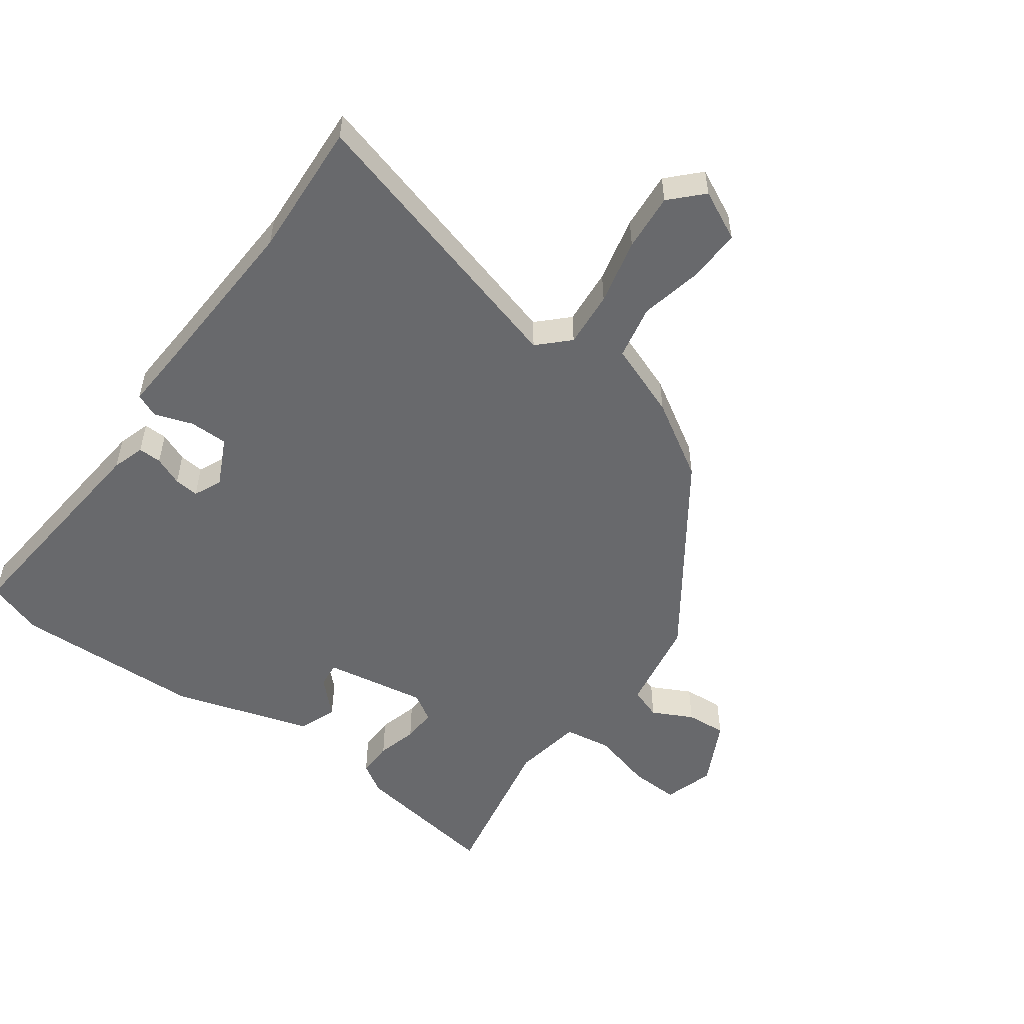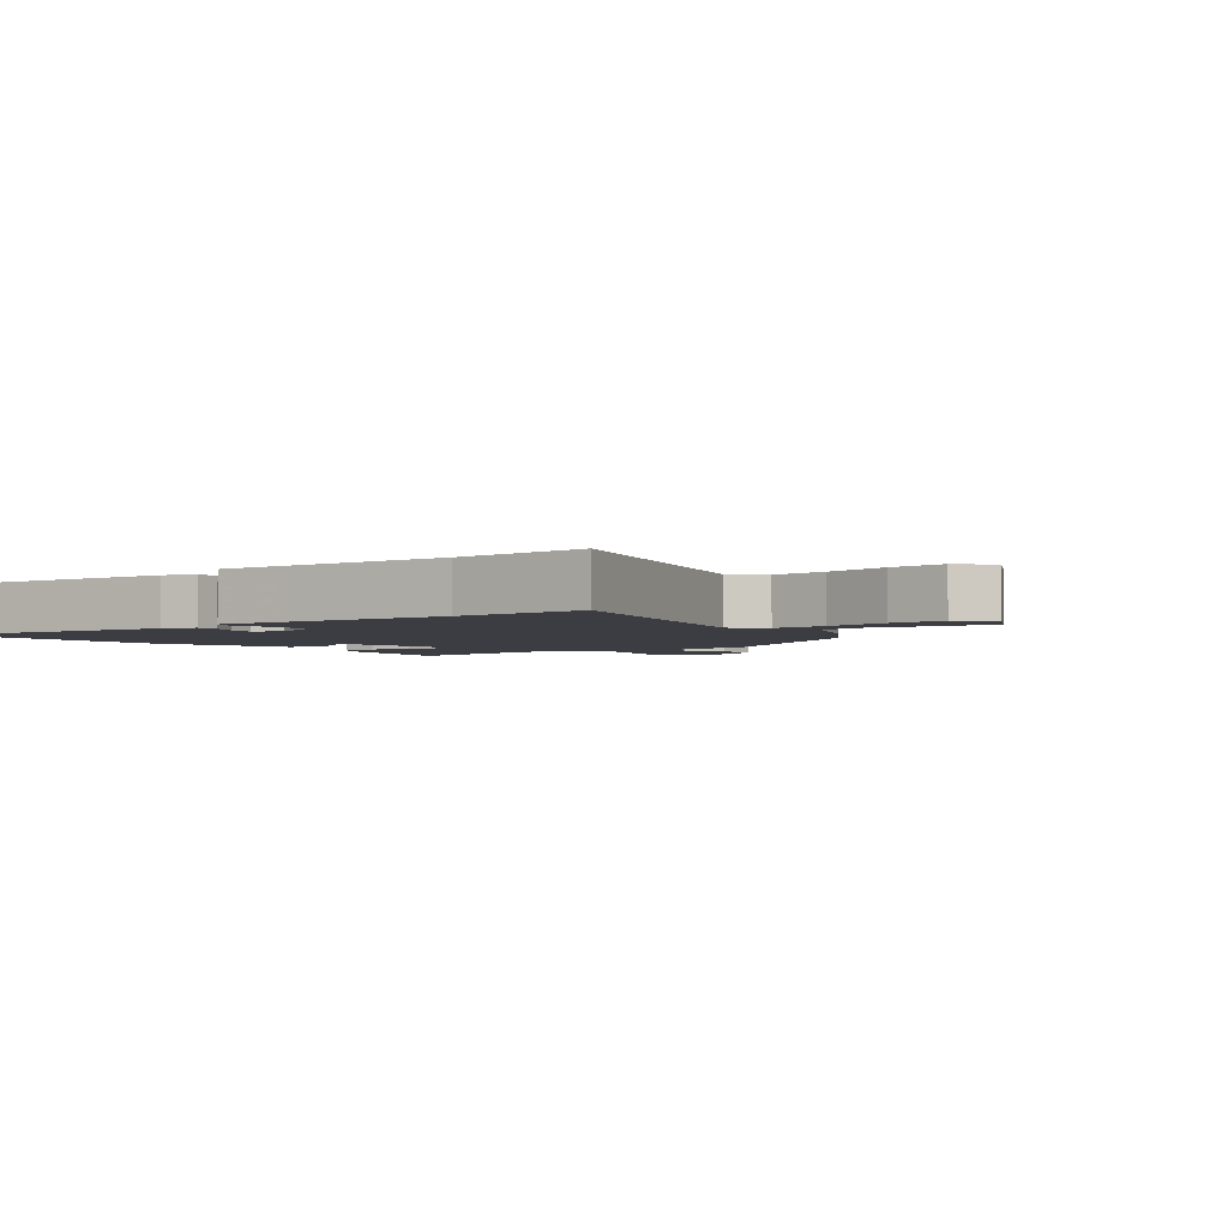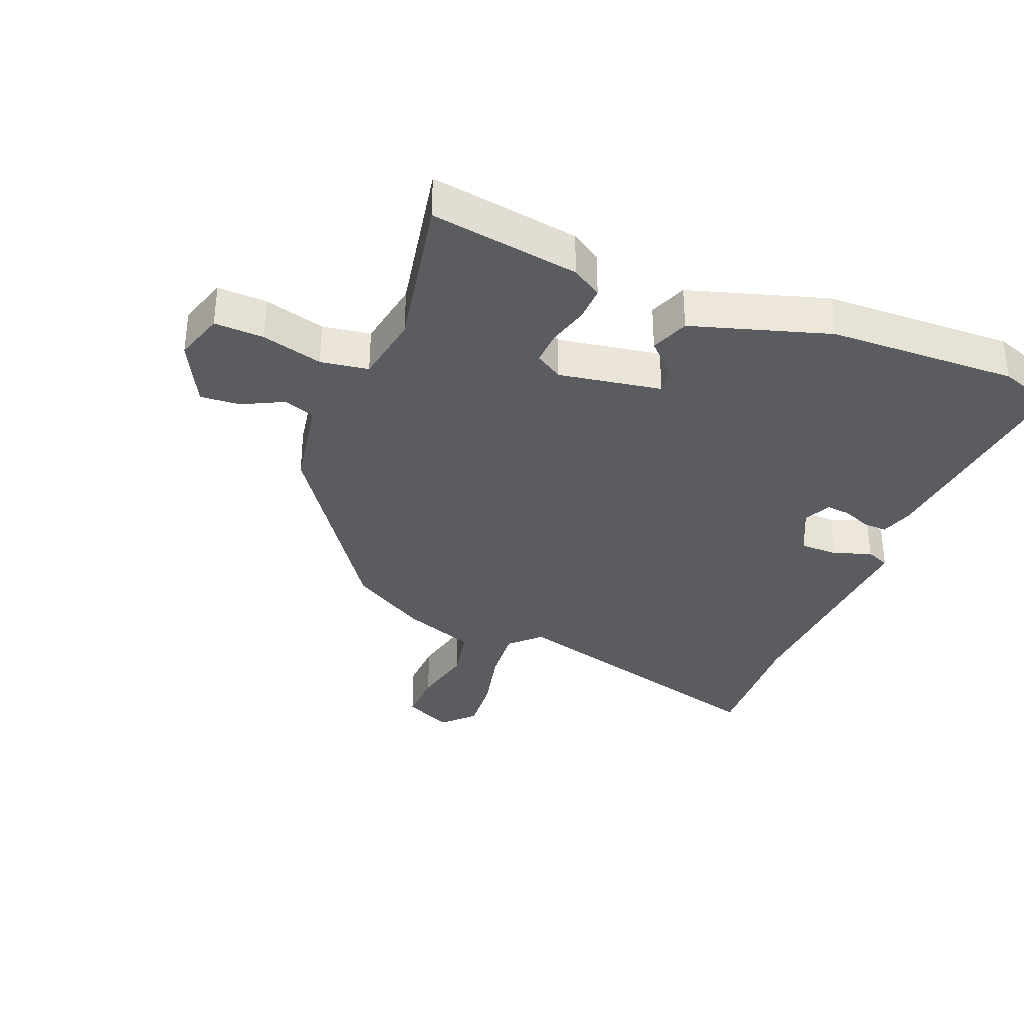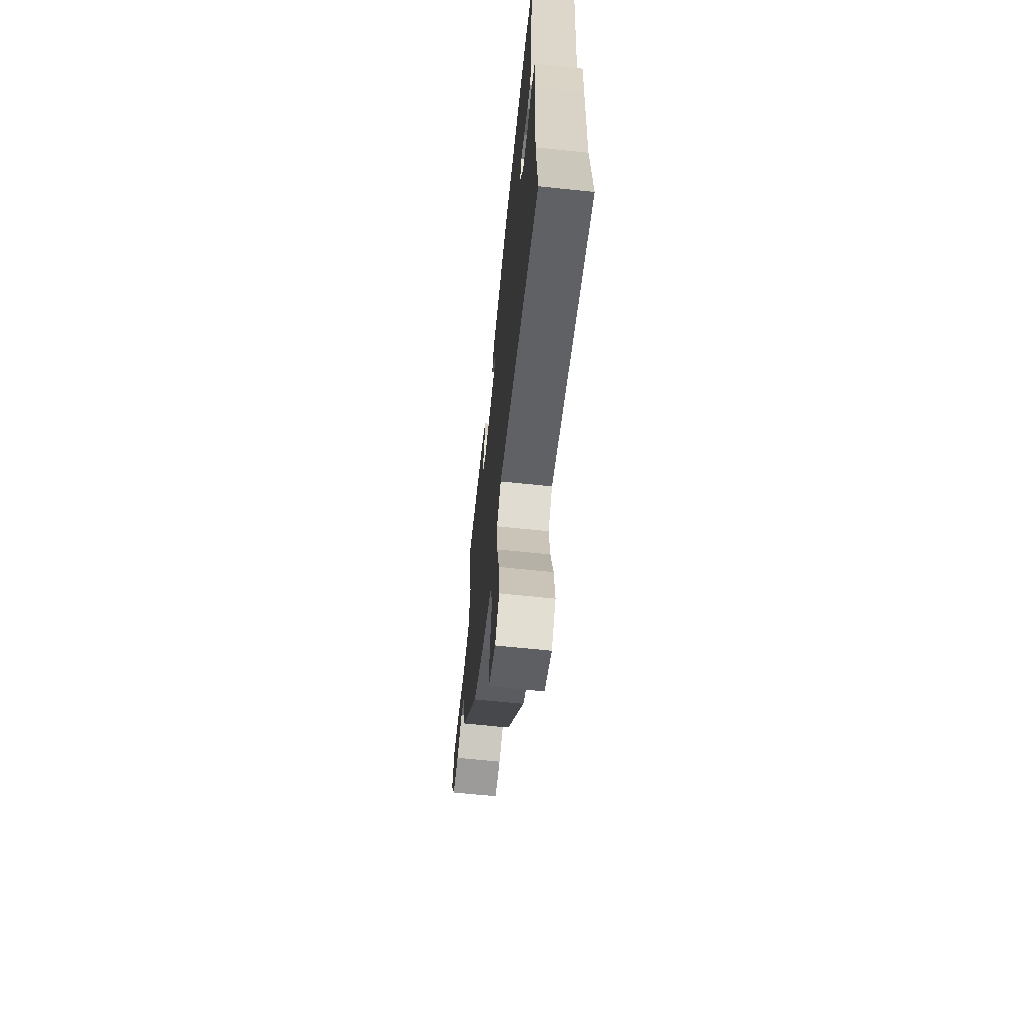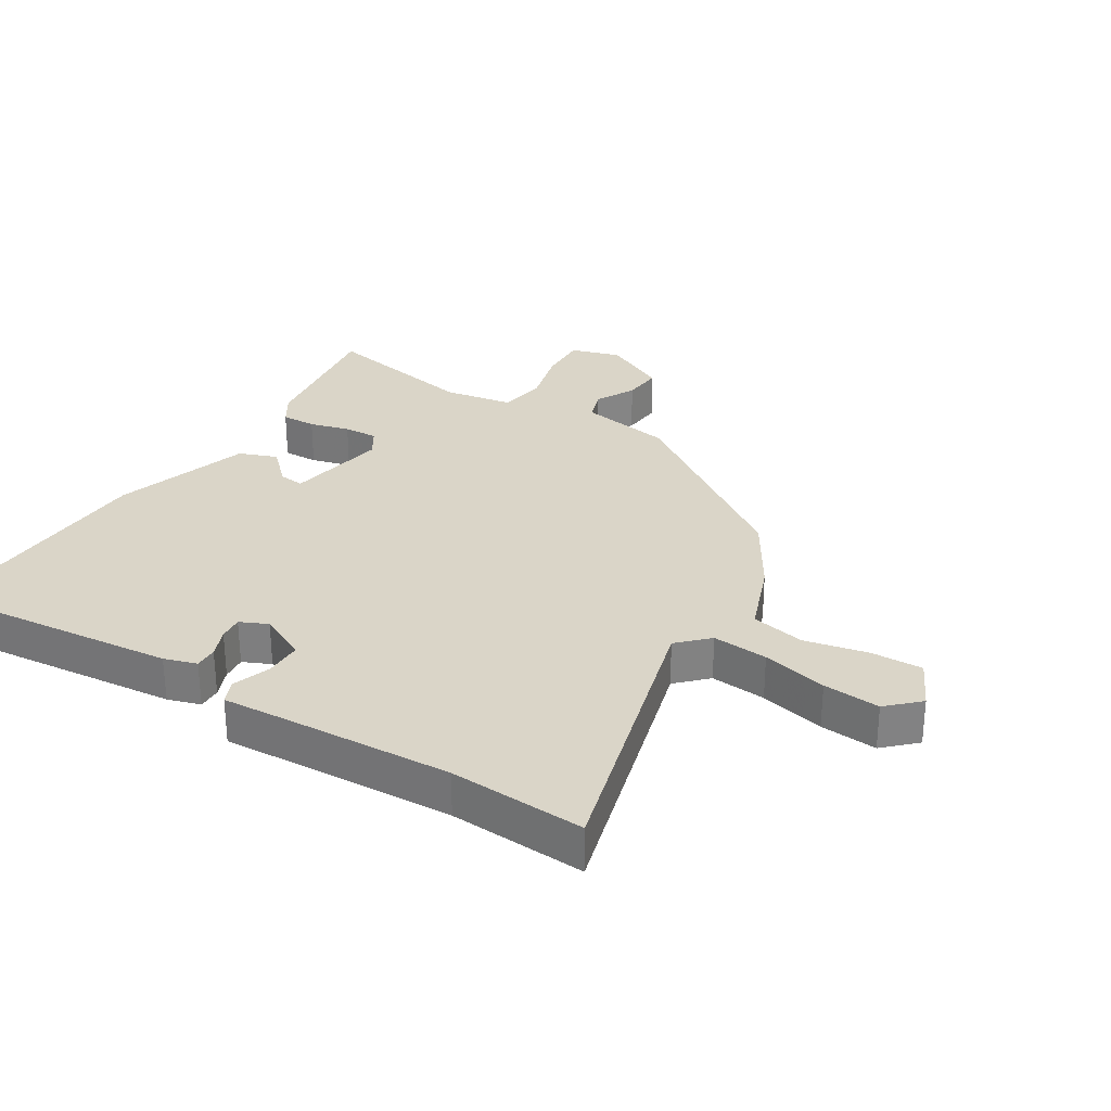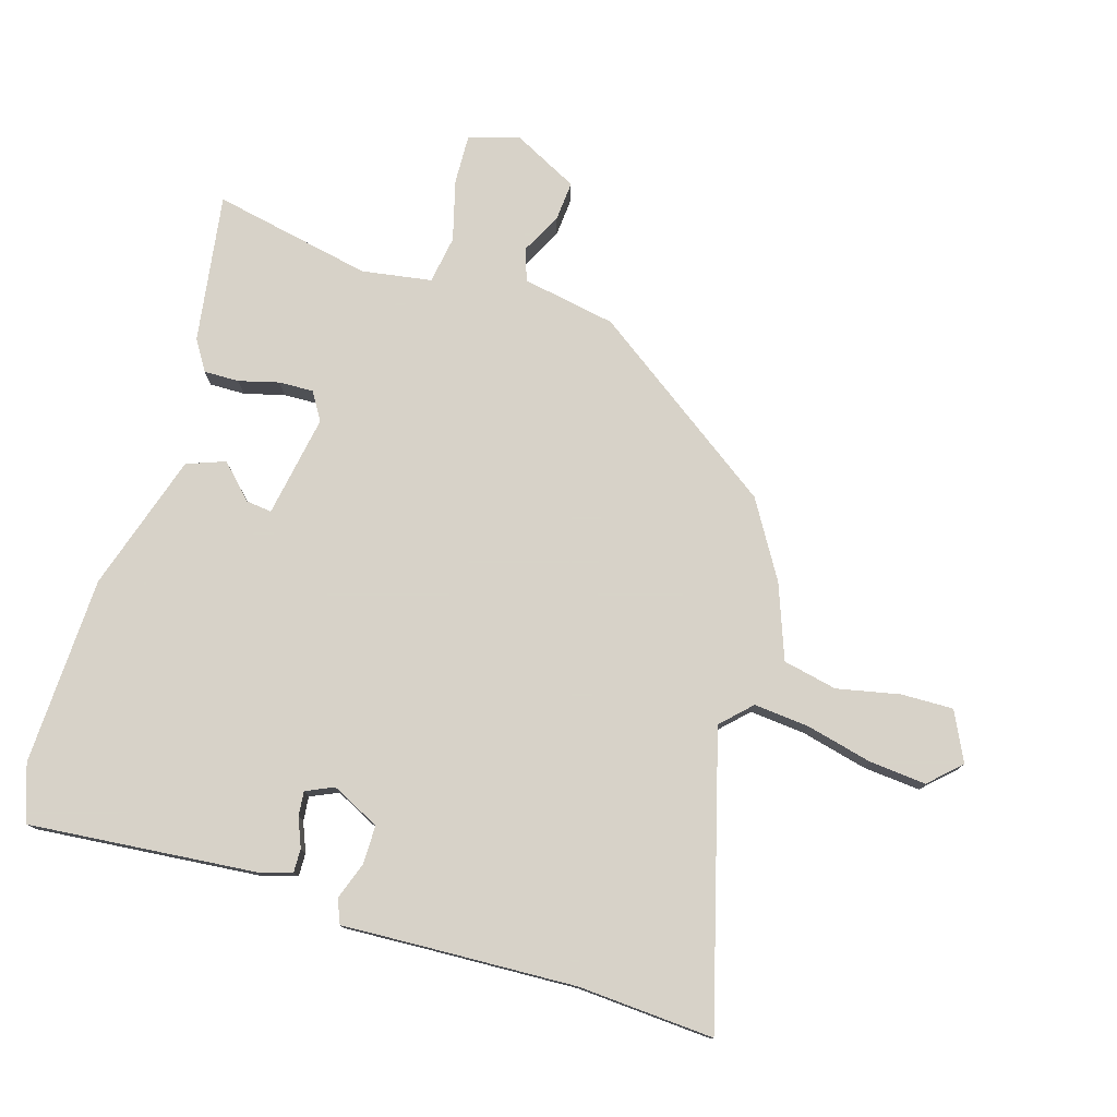
<metadata>
{"format":"obj","ext":"obj","renderer":"f3d","projection":"perspective","resolution":1024,"background":"white","views":[{"elev":-52.8,"azim":143.8,"up":"+Y"},{"elev":-2.9,"azim":126.3,"up":"+Y"},{"elev":-34.2,"azim":-22.2,"up":"+Y"},{"elev":-65.4,"azim":84.0,"up":"+Z"},{"elev":29.4,"azim":121.6,"up":"+Y"},{"elev":77.3,"azim":107.0,"up":"+Y"}]}
</metadata>
<code>
v -0.314 0.07 -0.424
v -0.525 0.07 -0.124
v -0.552 0.07 0.025
v -0.603 0.07 0.043
v -0.667 0.07 0.01
v -0.731 0.07 0.005
v -0.784 0.07 0.109
v -0.76 0.07 0.189
v -0.681 0.07 0.186
v -0.584 0.07 0.16
v -0.508 0.07 0.172
v -0.49 0.07 0.283
v -0.541 0.07 0.537
v -0.304 0.07 0.501
v -0.256 0.07 0.471
v -0.257 0.07 0.415
v -0.274 0.07 0.351
v -0.276 0.07 0.296
v -0.232 0.07 0.269
v -0.069 0.07 0.297
v -0.074 0.07 0.338
v -0.126 0.07 0.39
v -0.103 0.07 0.451
v 0.116 0.07 0.519
v 0.416 0.07 0.529
v 0.506 0.07 0.498
v 0.472 0.07 0.136
v 0.456 0.07 0.084
v 0.419 0.07 0.085
v 0.373 0.07 0.104
v 0.334 0.07 0.108
v 0.314 0.07 0.064
v 0.352 0.07 -0.013
v 0.413 0.07 -0.013
v 0.473 0.07 0.008
v 0.511 0.07 -0.008
v 0.505 0.07 -0.119
v 0.493 0.07 -0.379
v 0.506 0.07 -0.595
v 0.05 0.07 -0.469
v 0.004 0.07 -0.515
v 0.012 0.07 -0.604
v 0.037 0.07 -0.708
v 0.045 0.07 -0.799
v -0.002 0.07 -0.848
v -0.08 0.07 -0.81
v -0.078 0.07 -0.727
v -0.057 0.07 -0.627
v -0.075 0.07 -0.541
v -0.193 0.07 -0.497
v -0.314 0 -0.424
v -0.525 0 -0.124
v -0.552 0 0.025
v -0.603 0 0.043
v -0.667 0 0.01
v -0.731 0 0.005
v -0.784 0 0.109
v -0.76 0 0.189
v -0.681 0 0.186
v -0.584 0 0.16
v -0.508 0 0.172
v -0.49 0 0.283
v -0.541 0 0.537
v -0.304 0 0.501
v -0.256 0 0.471
v -0.257 0 0.415
v -0.274 0 0.351
v -0.276 0 0.296
v -0.232 0 0.269
v -0.069 0 0.297
v -0.074 0 0.338
v -0.126 0 0.39
v -0.103 0 0.451
v 0.116 0 0.519
v 0.416 0 0.529
v 0.506 0 0.498
v 0.472 0 0.136
v 0.456 0 0.084
v 0.419 0 0.085
v 0.373 0 0.104
v 0.334 0 0.108
v 0.314 0 0.064
v 0.352 0 -0.013
v 0.413 0 -0.013
v 0.473 0 0.008
v 0.511 0 -0.008
v 0.505 0 -0.119
v 0.493 0 -0.379
v 0.506 0 -0.595
v 0.05 0 -0.469
v 0.004 0 -0.515
v 0.012 0 -0.604
v 0.037 0 -0.708
v 0.045 0 -0.799
v -0.002 0 -0.848
v -0.08 0 -0.81
v -0.078 0 -0.727
v -0.057 0 -0.627
v -0.075 0 -0.541
v -0.193 0 -0.497
f 49 50 1 2
f 45 46 47 48
f 45 48 49
f 42 43 44 45
f 41 42 45 49
f 40 41 49 2
f 38 39 40 2
f 34 35 36 37
f 33 34 37 38
f 32 33 38 2
f 27 28 29 30
f 27 30 31
f 26 27 31
f 21 22 23 24
f 20 21 24 25
f 14 15 16 17
f 12 13 14 17
f 11 12 17 18
f 7 8 9 10
f 7 10 11
f 4 5 6 7
f 3 4 7 11
f 20 25 26 31
f 19 20 31 32
f 3 11 18 19
f 2 3 19 32
f 52 51 100 99
f 98 97 96 95
f 99 98 95
f 95 94 93 92
f 99 95 92 91
f 52 99 91 90
f 52 90 89 88
f 87 86 85 84
f 88 87 84 83
f 52 88 83 82
f 80 79 78 77
f 81 80 77
f 81 77 76
f 74 73 72 71
f 75 74 71 70
f 67 66 65 64
f 67 64 63 62
f 68 67 62 61
f 60 59 58 57
f 61 60 57
f 57 56 55 54
f 61 57 54 53
f 81 76 75 70
f 82 81 70 69
f 69 68 61 53
f 82 69 53 52
f 1 51 52 2
f 2 52 53 3
f 3 53 54 4
f 4 54 55 5
f 5 55 56 6
f 6 56 57 7
f 7 57 58 8
f 8 58 59 9
f 9 59 60 10
f 10 60 61 11
f 11 61 62 12
f 12 62 63 13
f 13 63 64 14
f 14 64 65 15
f 15 65 66 16
f 16 66 67 17
f 17 67 68 18
f 18 68 69 19
f 19 69 70 20
f 20 70 71 21
f 21 71 72 22
f 22 72 73 23
f 23 73 74 24
f 24 74 75 25
f 25 75 76 26
f 26 76 77 27
f 27 77 78 28
f 28 78 79 29
f 29 79 80 30
f 30 80 81 31
f 31 81 82 32
f 32 82 83 33
f 33 83 84 34
f 34 84 85 35
f 35 85 86 36
f 36 86 87 37
f 37 87 88 38
f 38 88 89 39
f 39 89 90 40
f 40 90 91 41
f 41 91 92 42
f 42 92 93 43
f 43 93 94 44
f 44 94 95 45
f 45 95 96 46
f 46 96 97 47
f 47 97 98 48
f 48 98 99 49
f 49 99 100 50
f 50 100 51 1

</code>
